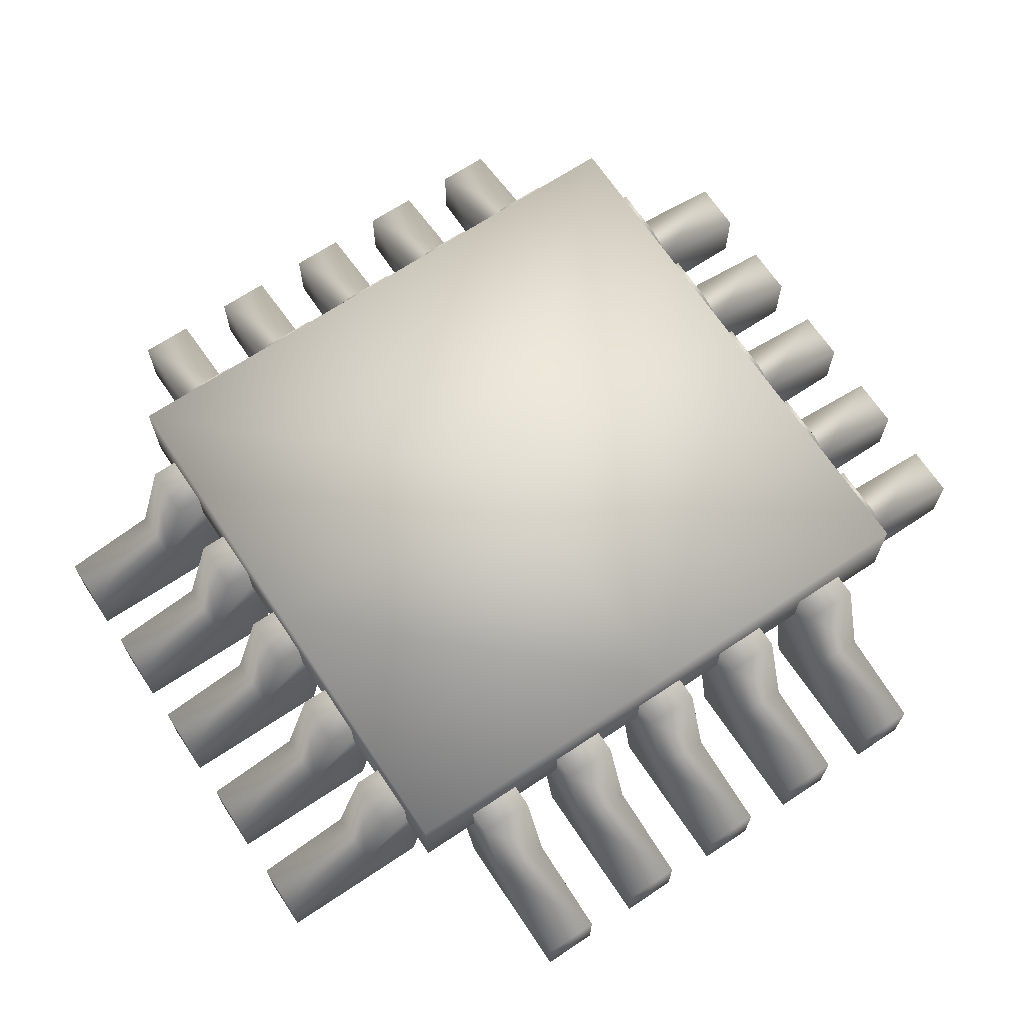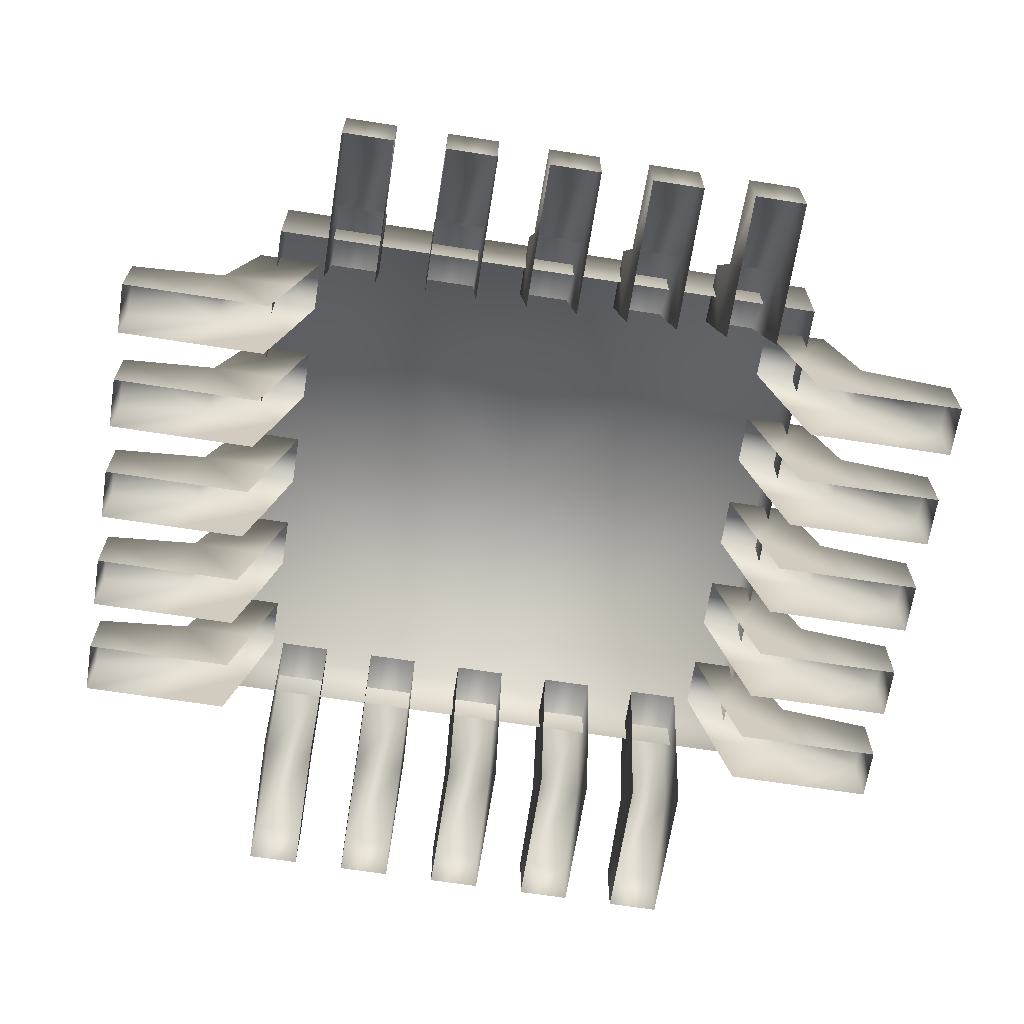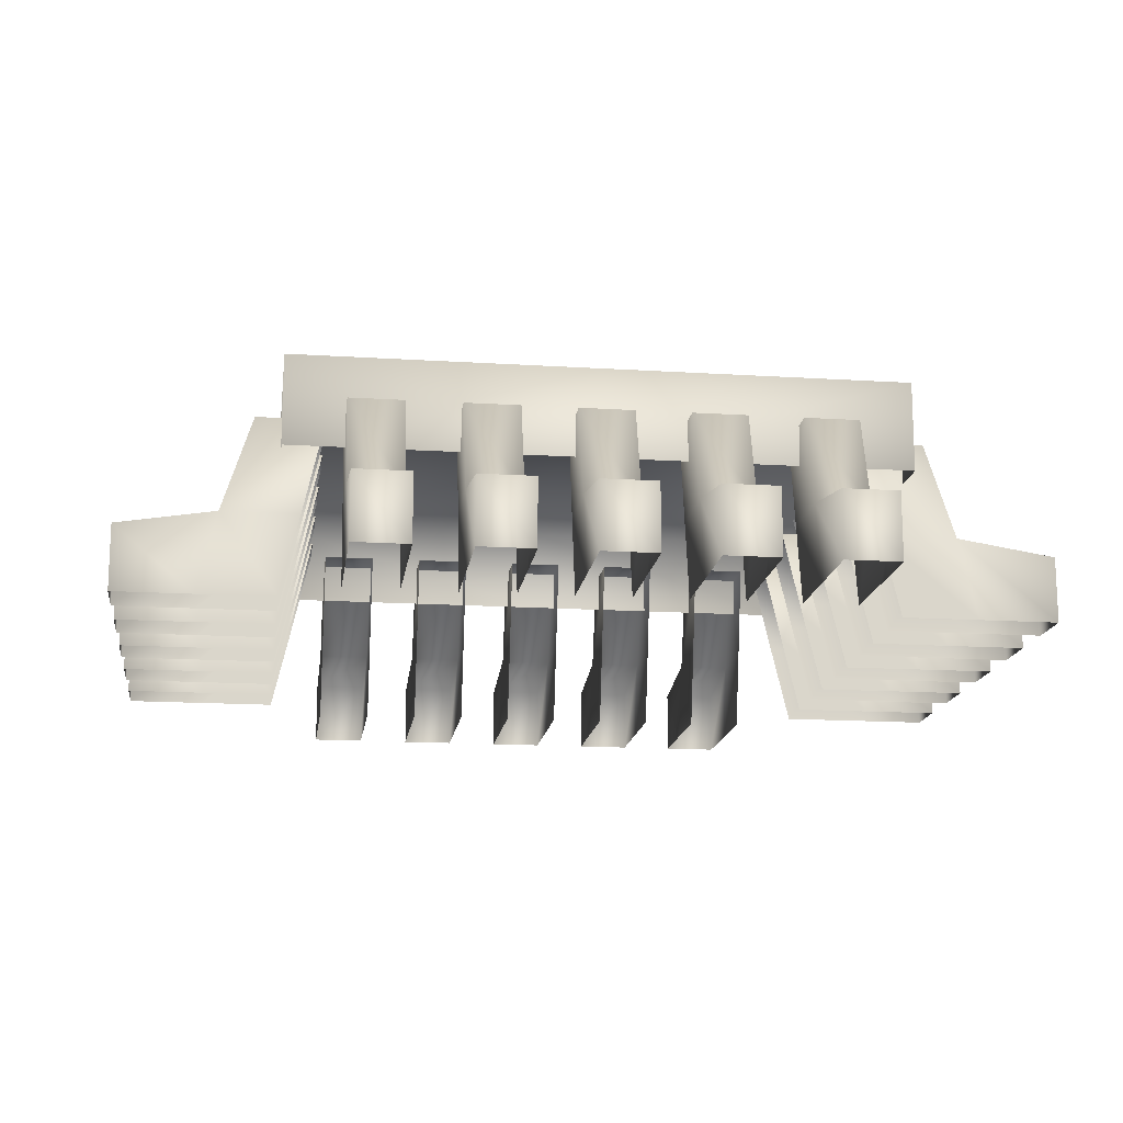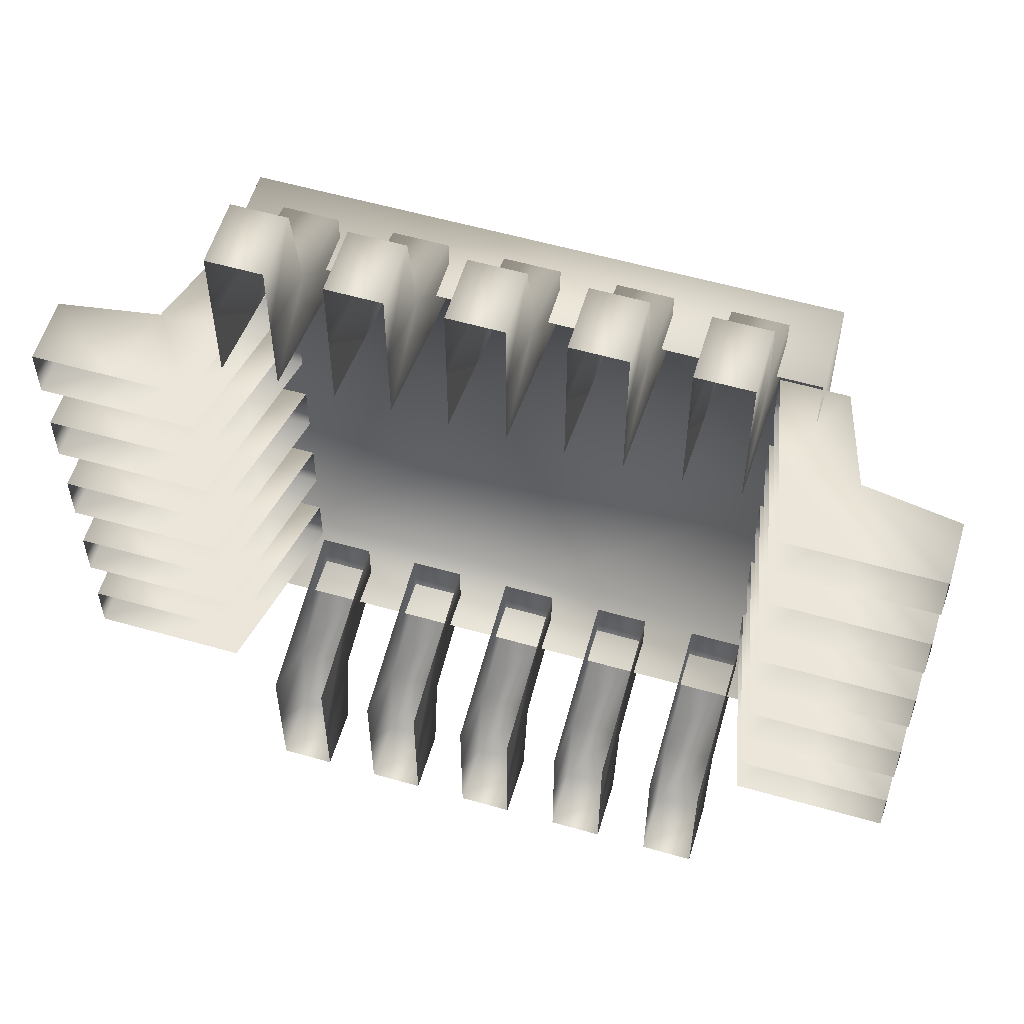
<metadata>
{"format":"obj","ext":"obj","renderer":"f3d","projection":"perspective","resolution":1024,"background":"white","views":[{"elev":68.1,"azim":-123.7,"up":"+Z"},{"elev":-66.7,"azim":81.1,"up":"+Z"},{"elev":-15.5,"azim":-97.6,"up":"+Z"},{"elev":57.0,"azim":-163.4,"up":"+Y"}]}
</metadata>
<code>
v  0.8602 0.9068 -0
v  -0 0.9068 -0
v  -0 -0 -0
v  0.8602 -0 -0
v  -0.8601 0.9068 -0
v  -0 0.9068 -0.2689
v  -0.8601 0.9068 -0.2689
v  -0.8601 -0.9068 -0
v  -0.8601 -0 -0
v  -0.8601 -0 -0.2689
v  -0.8601 -0.9068 -0.2689
v  0.8602 -0.9068 -0
v  -0 -0.9068 -0
v  -0 -0.9068 -0.2689
v  0.8602 -0.9068 -0.2689
v  0.8602 -0 -0.2689
v  0.8602 0.9068 -0.2689
v  -0.5679 0.7805 -0.1463
v  -0.5679 0.9833 -0.1463
v  -0.7302 0.9833 -0.1463
v  -0.7302 0.7805 -0.1463
v  -0.7302 1.075 -0.4288
v  -0.7302 0.8443 -0.4288
v  -0.5679 0.8443 -0.4288
v  -0.5679 1.075 -0.4288
v  -0.5679 1.132 -0.6723
v  -0.5679 1.369 -0.6723
v  -0.5679 1.369 -0.4753
v  -0.7302 1.369 -0.6723
v  -0.7302 1.369 -0.4753
v  -0.7302 1.132 -0.6723
v  -0.7302 0.9017 -0.6723
v  -0.5679 0.9017 -0.6723
v  -0.2434 0.7805 -0.1463
v  -0.2434 0.9833 -0.1463
v  -0.4057 0.9833 -0.1463
v  -0.4057 0.7805 -0.1463
v  -0.4057 1.075 -0.4288
v  -0.4057 0.8443 -0.4288
v  -0.2434 0.8443 -0.4288
v  -0.2434 1.075 -0.4288
v  -0.2434 1.132 -0.6723
v  -0.2434 1.369 -0.6723
v  -0.2434 1.369 -0.4753
v  -0.4057 1.369 -0.6723
v  -0.4057 1.369 -0.4753
v  -0.4057 1.132 -0.6723
v  -0.4057 0.9017 -0.6723
v  -0.2434 0.9017 -0.6723
v  0.0811 0.7805 -0.1463
v  0.0811 0.9833 -0.1463
v  -0.0812 0.9833 -0.1463
v  -0.0812 0.7805 -0.1463
v  -0.0812 1.075 -0.4288
v  -0.0812 0.8443 -0.4288
v  0.0811 0.8443 -0.4288
v  0.0811 1.075 -0.4288
v  0.0811 1.132 -0.6723
v  0.0811 1.369 -0.6723
v  0.0811 1.369 -0.4753
v  -0.0812 1.369 -0.6723
v  -0.0812 1.369 -0.4753
v  -0.0812 1.132 -0.6723
v  -0.0812 0.9017 -0.6723
v  0.0811 0.9017 -0.6723
v  0.4057 0.7805 -0.1463
v  0.4057 0.9833 -0.1463
v  0.2434 0.9833 -0.1463
v  0.2434 0.7805 -0.1463
v  0.2434 1.075 -0.4288
v  0.2434 0.8443 -0.4288
v  0.4057 0.8443 -0.4288
v  0.4057 1.075 -0.4288
v  0.4057 1.132 -0.6723
v  0.4057 1.369 -0.6723
v  0.4057 1.369 -0.4753
v  0.2434 1.369 -0.6723
v  0.2434 1.369 -0.4753
v  0.2434 1.132 -0.6723
v  0.2434 0.9017 -0.6723
v  0.4057 0.9017 -0.6723
v  0.7302 0.7805 -0.1463
v  0.7302 0.9833 -0.1463
v  0.5679 0.9833 -0.1463
v  0.5679 0.7805 -0.1463
v  0.5679 1.075 -0.4288
v  0.5679 0.8443 -0.4288
v  0.7302 0.8443 -0.4288
v  0.7302 1.075 -0.4288
v  0.7302 1.132 -0.6723
v  0.7302 1.369 -0.6723
v  0.7302 1.369 -0.4753
v  0.5679 1.369 -0.6723
v  0.5679 1.369 -0.4753
v  0.5679 1.132 -0.6723
v  0.5679 0.9017 -0.6723
v  0.7302 0.9017 -0.6723
v  0.7319 0.5679 -0.1463
v  0.9347 0.5679 -0.1463
v  0.9347 0.7302 -0.1463
v  0.7319 0.7302 -0.1463
v  1.026 0.7302 -0.4288
v  0.7957 0.7302 -0.4288
v  0.7957 0.5679 -0.4288
v  1.026 0.5679 -0.4288
v  1.083 0.5679 -0.6723
v  1.32 0.5679 -0.6723
v  1.32 0.5679 -0.4753
v  1.32 0.7302 -0.6723
v  1.32 0.7302 -0.4753
v  1.083 0.7302 -0.6723
v  0.8531 0.7302 -0.6723
v  0.8531 0.5679 -0.6723
v  0.7319 0.2434 -0.1463
v  0.9347 0.2434 -0.1463
v  0.9347 0.4057 -0.1463
v  0.7319 0.4057 -0.1463
v  1.026 0.4057 -0.4288
v  0.7957 0.4057 -0.4288
v  0.7957 0.2434 -0.4288
v  1.026 0.2434 -0.4288
v  1.083 0.2434 -0.6723
v  1.32 0.2434 -0.6723
v  1.32 0.2434 -0.4753
v  1.32 0.4057 -0.6723
v  1.32 0.4057 -0.4753
v  1.083 0.4057 -0.6723
v  0.8531 0.4057 -0.6723
v  0.8531 0.2434 -0.6723
v  0.7319 -0.0811 -0.1463
v  0.9347 -0.0811 -0.1463
v  0.9347 0.0812 -0.1463
v  0.7319 0.0812 -0.1463
v  1.026 0.0812 -0.4288
v  0.7957 0.0812 -0.4288
v  0.7957 -0.0811 -0.4288
v  1.026 -0.0811 -0.4288
v  1.083 -0.0811 -0.6723
v  1.32 -0.0811 -0.6723
v  1.32 -0.0811 -0.4753
v  1.32 0.0812 -0.6723
v  1.32 0.0812 -0.4753
v  1.083 0.0812 -0.6723
v  0.8531 0.0812 -0.6723
v  0.8531 -0.0811 -0.6723
v  0.7319 -0.4057 -0.1463
v  0.9347 -0.4057 -0.1463
v  0.9347 -0.2434 -0.1463
v  0.7319 -0.2434 -0.1463
v  1.026 -0.2434 -0.4288
v  0.7957 -0.2434 -0.4288
v  0.7957 -0.4057 -0.4288
v  1.026 -0.4057 -0.4288
v  1.083 -0.4057 -0.6723
v  1.32 -0.4057 -0.6723
v  1.32 -0.4057 -0.4753
v  1.32 -0.2434 -0.6723
v  1.32 -0.2434 -0.4753
v  1.083 -0.2434 -0.6723
v  0.8531 -0.2434 -0.6723
v  0.8531 -0.4057 -0.6723
v  0.7319 -0.7302 -0.1463
v  0.9347 -0.7302 -0.1463
v  0.9347 -0.5679 -0.1463
v  0.7319 -0.5679 -0.1463
v  1.026 -0.5679 -0.4288
v  0.7957 -0.5679 -0.4288
v  0.7957 -0.7302 -0.4288
v  1.026 -0.7302 -0.4288
v  1.083 -0.7302 -0.6723
v  1.32 -0.7302 -0.6723
v  1.32 -0.7302 -0.4753
v  1.32 -0.5679 -0.6723
v  1.32 -0.5679 -0.4753
v  1.083 -0.5679 -0.6723
v  0.8531 -0.5679 -0.6723
v  0.8531 -0.7302 -0.6723
v  -0.7268 0.7302 -0.1463
v  -0.9296 0.7302 -0.1463
v  -0.9296 0.5679 -0.1463
v  -0.7268 0.5679 -0.1463
v  -1.021 0.5679 -0.4288
v  -0.7906 0.5679 -0.4288
v  -0.7906 0.7302 -0.4288
v  -1.021 0.7302 -0.4288
v  -1.078 0.7302 -0.6723
v  -1.315 0.7302 -0.6723
v  -1.315 0.7302 -0.4753
v  -1.315 0.5679 -0.6723
v  -1.315 0.5679 -0.4753
v  -1.078 0.5679 -0.6723
v  -0.848 0.5679 -0.6723
v  -0.848 0.7302 -0.6723
v  -0.7268 0.4057 -0.1463
v  -0.9296 0.4057 -0.1463
v  -0.9296 0.2434 -0.1463
v  -0.7268 0.2434 -0.1463
v  -1.021 0.2434 -0.4288
v  -0.7906 0.2434 -0.4288
v  -0.7906 0.4057 -0.4288
v  -1.021 0.4057 -0.4288
v  -1.078 0.4057 -0.6723
v  -1.315 0.4057 -0.6723
v  -1.315 0.4057 -0.4753
v  -1.315 0.2434 -0.6723
v  -1.315 0.2434 -0.4753
v  -1.078 0.2434 -0.6723
v  -0.848 0.2434 -0.6723
v  -0.848 0.4057 -0.6723
v  -0.7268 0.0812 -0.1463
v  -0.9296 0.0812 -0.1463
v  -0.9296 -0.0811 -0.1463
v  -0.7268 -0.0811 -0.1463
v  -1.021 -0.0811 -0.4288
v  -0.7906 -0.0811 -0.4288
v  -0.7906 0.0812 -0.4288
v  -1.021 0.0812 -0.4288
v  -1.078 0.0812 -0.6723
v  -1.315 0.0812 -0.6723
v  -1.315 0.0812 -0.4753
v  -1.315 -0.0811 -0.6723
v  -1.315 -0.0811 -0.4753
v  -1.078 -0.0811 -0.6723
v  -0.848 -0.0811 -0.6723
v  -0.848 0.0812 -0.6723
v  -0.7268 -0.2434 -0.1463
v  -0.9296 -0.2434 -0.1463
v  -0.9296 -0.4057 -0.1463
v  -0.7268 -0.4057 -0.1463
v  -1.021 -0.4057 -0.4288
v  -0.7906 -0.4057 -0.4288
v  -0.7906 -0.2434 -0.4288
v  -1.021 -0.2434 -0.4288
v  -1.078 -0.2434 -0.6723
v  -1.315 -0.2434 -0.6723
v  -1.315 -0.2434 -0.4753
v  -1.315 -0.4057 -0.6723
v  -1.315 -0.4057 -0.4753
v  -1.078 -0.4057 -0.6723
v  -0.848 -0.4057 -0.6723
v  -0.848 -0.2434 -0.6723
v  -0.7268 -0.5679 -0.1463
v  -0.9296 -0.5679 -0.1463
v  -0.9296 -0.7302 -0.1463
v  -0.7268 -0.7302 -0.1463
v  -1.021 -0.7302 -0.4288
v  -0.7906 -0.7302 -0.4288
v  -0.7906 -0.5679 -0.4288
v  -1.021 -0.5679 -0.4288
v  -1.078 -0.5679 -0.6723
v  -1.315 -0.5679 -0.6723
v  -1.315 -0.5679 -0.4753
v  -1.315 -0.7302 -0.6723
v  -1.315 -0.7302 -0.4753
v  -1.078 -0.7302 -0.6723
v  -0.848 -0.7302 -0.6723
v  -0.848 -0.5679 -0.6723
v  -0.7302 -0.769 -0.1463
v  -0.7302 -0.9718 -0.1463
v  -0.5679 -0.9718 -0.1463
v  -0.5679 -0.769 -0.1463
v  -0.5679 -1.063 -0.4288
v  -0.5679 -0.8328 -0.4288
v  -0.7302 -0.8328 -0.4288
v  -0.7302 -1.063 -0.4288
v  -0.7302 -1.121 -0.6723
v  -0.7302 -1.357 -0.6723
v  -0.7302 -1.357 -0.4753
v  -0.5679 -1.357 -0.6723
v  -0.5679 -1.357 -0.4753
v  -0.5679 -1.121 -0.6723
v  -0.5679 -0.8902 -0.6723
v  -0.7302 -0.8902 -0.6723
v  -0.4057 -0.769 -0.1463
v  -0.4057 -0.9718 -0.1463
v  -0.2434 -0.9718 -0.1463
v  -0.2434 -0.769 -0.1463
v  -0.2434 -1.063 -0.4288
v  -0.2434 -0.8328 -0.4288
v  -0.4057 -0.8328 -0.4288
v  -0.4057 -1.063 -0.4288
v  -0.4057 -1.121 -0.6723
v  -0.4057 -1.357 -0.6723
v  -0.4057 -1.357 -0.4753
v  -0.2434 -1.357 -0.6723
v  -0.2434 -1.357 -0.4753
v  -0.2434 -1.121 -0.6723
v  -0.2434 -0.8902 -0.6723
v  -0.4057 -0.8902 -0.6723
v  -0.0812 -0.769 -0.1463
v  -0.0812 -0.9718 -0.1463
v  0.0812 -0.9718 -0.1463
v  0.0812 -0.769 -0.1463
v  0.0812 -1.063 -0.4288
v  0.0812 -0.8328 -0.4288
v  -0.0812 -0.8328 -0.4288
v  -0.0812 -1.063 -0.4288
v  -0.0812 -1.121 -0.6723
v  -0.0812 -1.357 -0.6723
v  -0.0812 -1.357 -0.4753
v  0.0812 -1.357 -0.6723
v  0.0812 -1.357 -0.4753
v  0.0812 -1.121 -0.6723
v  0.0812 -0.8902 -0.6723
v  -0.0812 -0.8902 -0.6723
v  0.2434 -0.769 -0.1463
v  0.2434 -0.9718 -0.1463
v  0.4057 -0.9718 -0.1463
v  0.4057 -0.769 -0.1463
v  0.4057 -1.063 -0.4288
v  0.4057 -0.8328 -0.4288
v  0.2434 -0.8328 -0.4288
v  0.2434 -1.063 -0.4288
v  0.2434 -1.121 -0.6723
v  0.2434 -1.357 -0.6723
v  0.2434 -1.357 -0.4753
v  0.4057 -1.357 -0.6723
v  0.4057 -1.357 -0.4753
v  0.4057 -1.121 -0.6723
v  0.4057 -0.8902 -0.6723
v  0.2434 -0.8902 -0.6723
v  0.5679 -0.769 -0.1463
v  0.5679 -0.9718 -0.1463
v  0.7302 -0.9718 -0.1463
v  0.7302 -0.769 -0.1463
v  0.7302 -1.063 -0.4288
v  0.7302 -0.8328 -0.4288
v  0.5679 -0.8328 -0.4288
v  0.5679 -1.063 -0.4288
v  0.5679 -1.121 -0.6723
v  0.5679 -1.357 -0.6723
v  0.5679 -1.357 -0.4753
v  0.7302 -1.357 -0.6723
v  0.7302 -1.357 -0.4753
v  0.7302 -1.121 -0.6723
v  0.7302 -0.8902 -0.6723
v  0.5679 -0.8902 -0.6723
o deco_chip
g deco_chip
f 1 2 3 4
f 5 2 6 7
f 8 9 10 11
f 12 13 14 15
f 1 4 16 17
f 2 5 9 3
f 2 1 17 6
f 13 8 11 14
f 3 13 12 4
f 9 5 7 10
f 4 12 15 16
f 9 8 13 3
f 18 19 20 21
f 21 20 22 23
f 19 18 24 25
f 25 26 27 28
f 28 27 29 30
f 22 31 32 23
f 24 33 26 25
f 30 29 31 22
f 22 20 19 25
f 30 22 25 28
f 34 35 36 37
f 37 36 38 39
f 35 34 40 41
f 41 42 43 44
f 44 43 45 46
f 38 47 48 39
f 40 49 42 41
f 46 45 47 38
f 38 36 35 41
f 46 38 41 44
f 50 51 52 53
f 53 52 54 55
f 51 50 56 57
f 57 58 59 60
f 60 59 61 62
f 54 63 64 55
f 56 65 58 57
f 62 61 63 54
f 54 52 51 57
f 62 54 57 60
f 66 67 68 69
f 69 68 70 71
f 67 66 72 73
f 73 74 75 76
f 76 75 77 78
f 70 79 80 71
f 72 81 74 73
f 78 77 79 70
f 70 68 67 73
f 78 70 73 76
f 82 83 84 85
f 85 84 86 87
f 83 82 88 89
f 89 90 91 92
f 92 91 93 94
f 86 95 96 87
f 88 97 90 89
f 94 93 95 86
f 86 84 83 89
f 94 86 89 92
f 98 99 100 101
f 101 100 102 103
f 99 98 104 105
f 105 106 107 108
f 108 107 109 110
f 102 111 112 103
f 104 113 106 105
f 110 109 111 102
f 102 100 99 105
f 110 102 105 108
f 114 115 116 117
f 117 116 118 119
f 115 114 120 121
f 121 122 123 124
f 124 123 125 126
f 118 127 128 119
f 120 129 122 121
f 126 125 127 118
f 118 116 115 121
f 126 118 121 124
f 130 131 132 133
f 133 132 134 135
f 131 130 136 137
f 137 138 139 140
f 140 139 141 142
f 134 143 144 135
f 136 145 138 137
f 142 141 143 134
f 134 132 131 137
f 142 134 137 140
f 146 147 148 149
f 149 148 150 151
f 147 146 152 153
f 153 154 155 156
f 156 155 157 158
f 150 159 160 151
f 152 161 154 153
f 158 157 159 150
f 150 148 147 153
f 158 150 153 156
f 162 163 164 165
f 165 164 166 167
f 163 162 168 169
f 169 170 171 172
f 172 171 173 174
f 166 175 176 167
f 168 177 170 169
f 174 173 175 166
f 166 164 163 169
f 174 166 169 172
f 178 179 180 181
f 181 180 182 183
f 179 178 184 185
f 185 186 187 188
f 188 187 189 190
f 182 191 192 183
f 184 193 186 185
f 190 189 191 182
f 182 180 179 185
f 190 182 185 188
f 194 195 196 197
f 197 196 198 199
f 195 194 200 201
f 201 202 203 204
f 204 203 205 206
f 198 207 208 199
f 200 209 202 201
f 206 205 207 198
f 198 196 195 201
f 206 198 201 204
f 210 211 212 213
f 213 212 214 215
f 211 210 216 217
f 217 218 219 220
f 220 219 221 222
f 214 223 224 215
f 216 225 218 217
f 222 221 223 214
f 214 212 211 217
f 222 214 217 220
f 226 227 228 229
f 229 228 230 231
f 227 226 232 233
f 233 234 235 236
f 236 235 237 238
f 230 239 240 231
f 232 241 234 233
f 238 237 239 230
f 230 228 227 233
f 238 230 233 236
f 242 243 244 245
f 245 244 246 247
f 243 242 248 249
f 249 250 251 252
f 252 251 253 254
f 246 255 256 247
f 248 257 250 249
f 254 253 255 246
f 246 244 243 249
f 254 246 249 252
f 258 259 260 261
f 261 260 262 263
f 259 258 264 265
f 265 266 267 268
f 268 267 269 270
f 262 271 272 263
f 264 273 266 265
f 270 269 271 262
f 262 260 259 265
f 270 262 265 268
f 274 275 276 277
f 277 276 278 279
f 275 274 280 281
f 281 282 283 284
f 284 283 285 286
f 278 287 288 279
f 280 289 282 281
f 286 285 287 278
f 278 276 275 281
f 286 278 281 284
f 290 291 292 293
f 293 292 294 295
f 291 290 296 297
f 297 298 299 300
f 300 299 301 302
f 294 303 304 295
f 296 305 298 297
f 302 301 303 294
f 294 292 291 297
f 302 294 297 300
f 306 307 308 309
f 309 308 310 311
f 307 306 312 313
f 313 314 315 316
f 316 315 317 318
f 310 319 320 311
f 312 321 314 313
f 318 317 319 310
f 310 308 307 313
f 318 310 313 316
f 322 323 324 325
f 325 324 326 327
f 323 322 328 329
f 329 330 331 332
f 332 331 333 334
f 326 335 336 327
f 328 337 330 329
f 334 333 335 326
f 326 324 323 329
f 334 326 329 332

</code>
